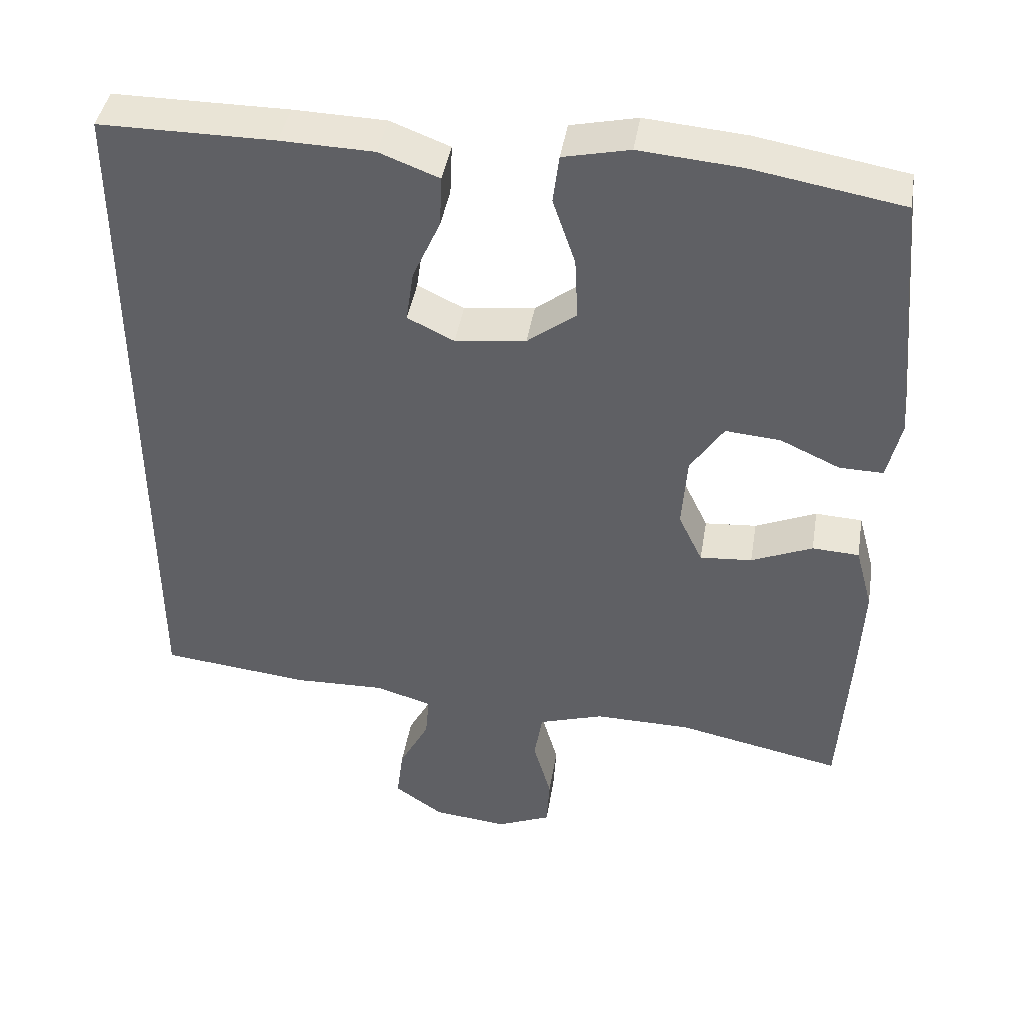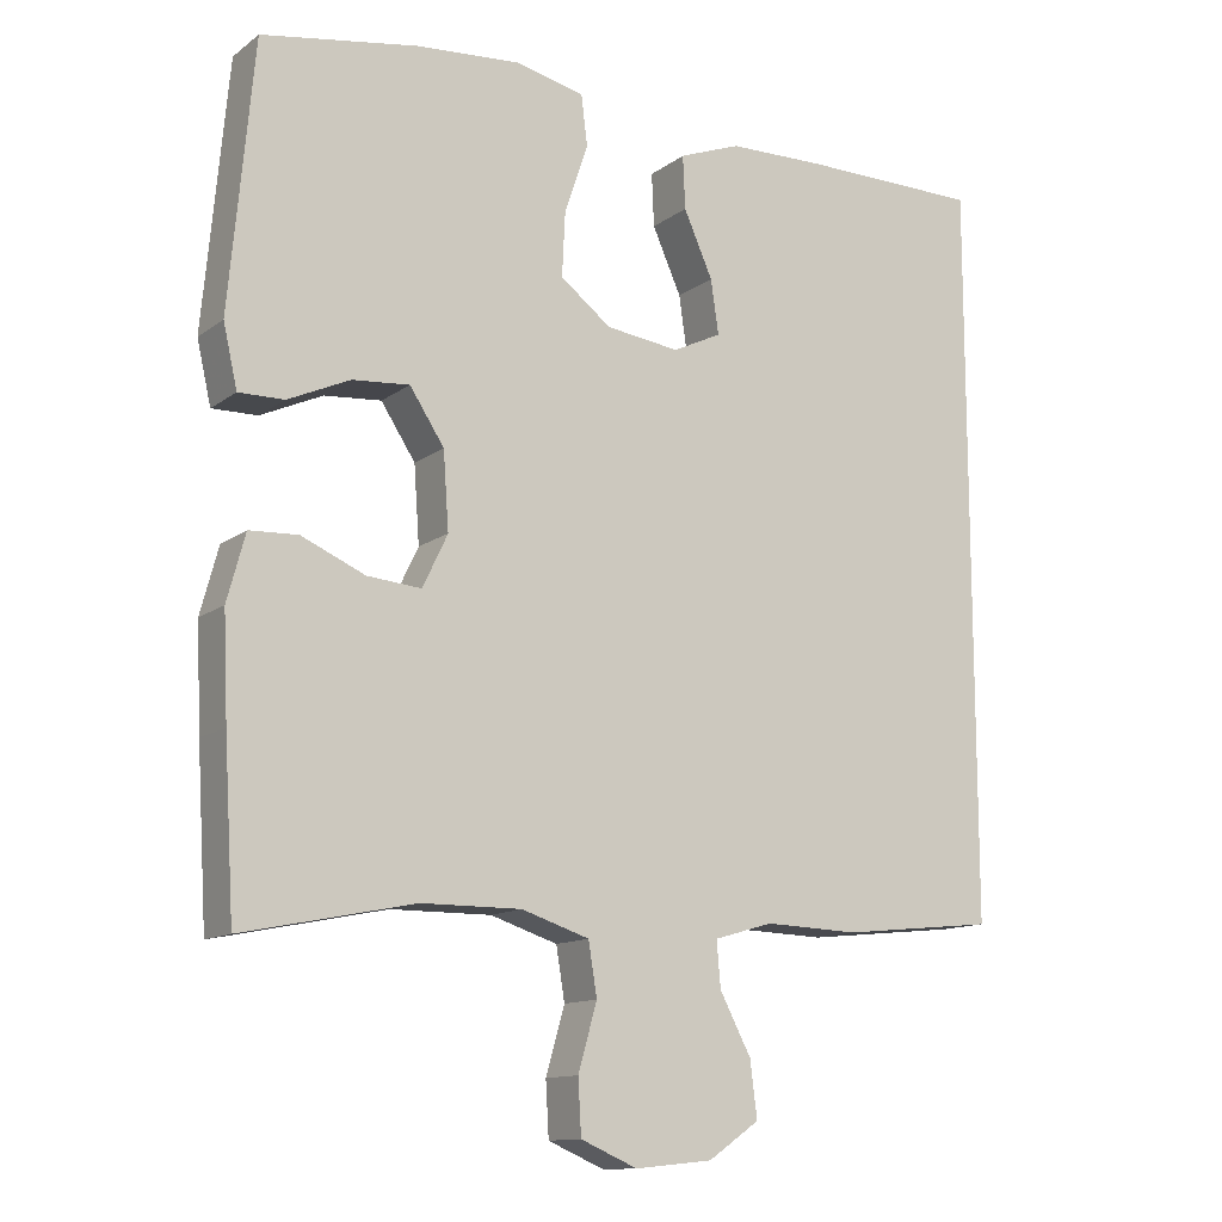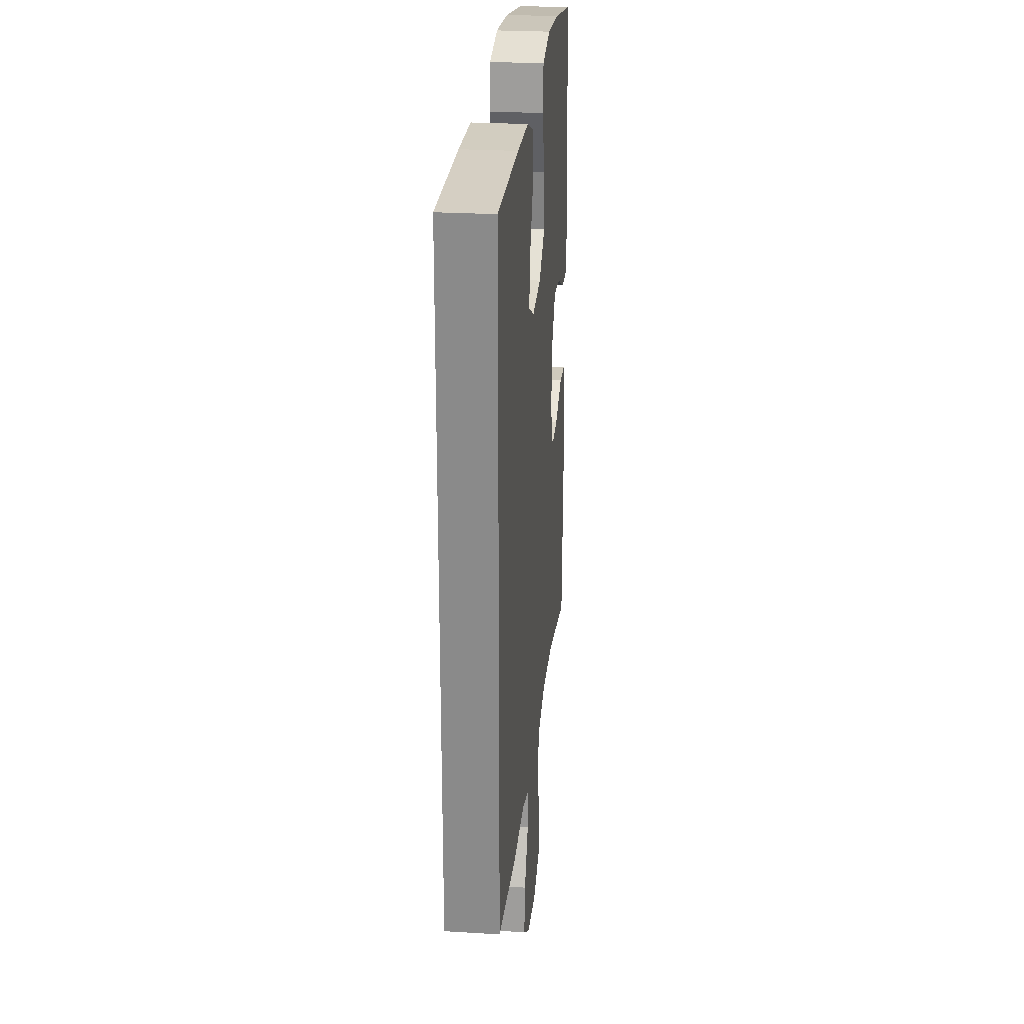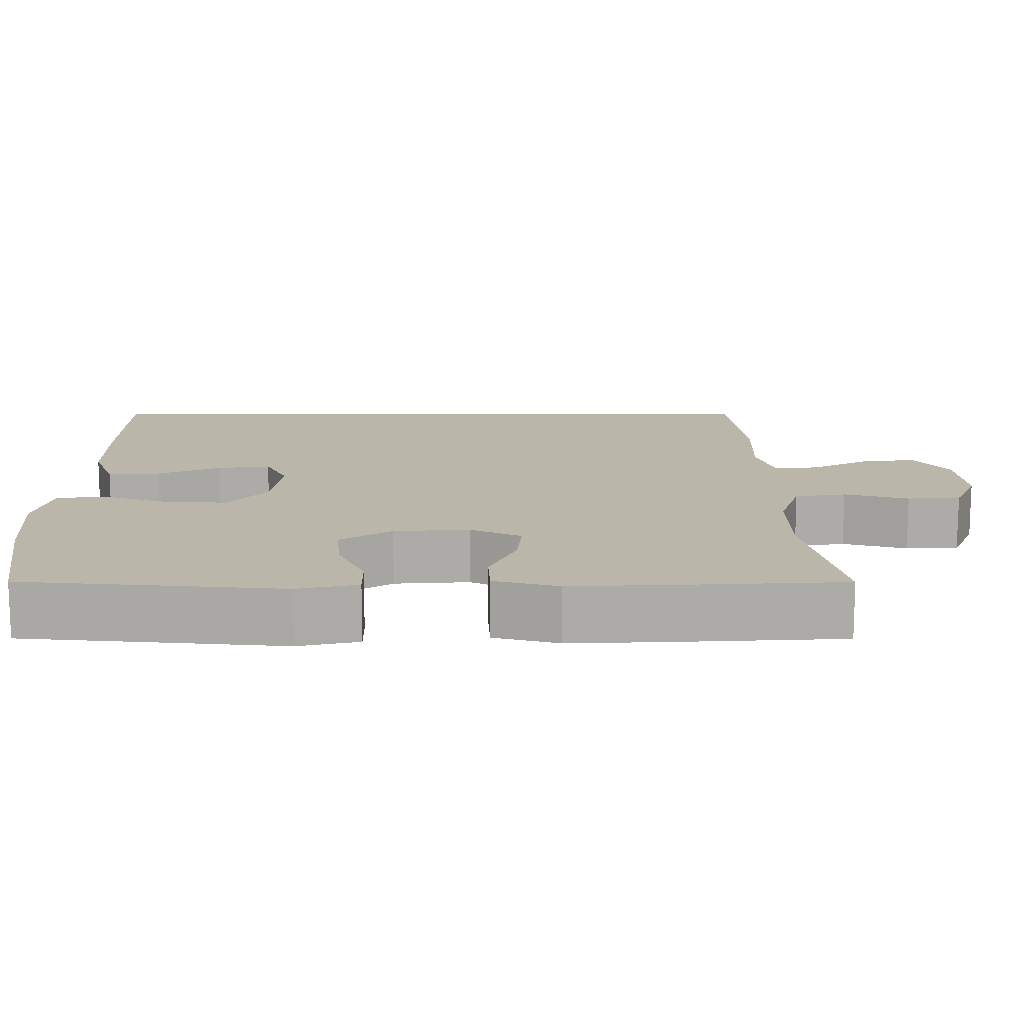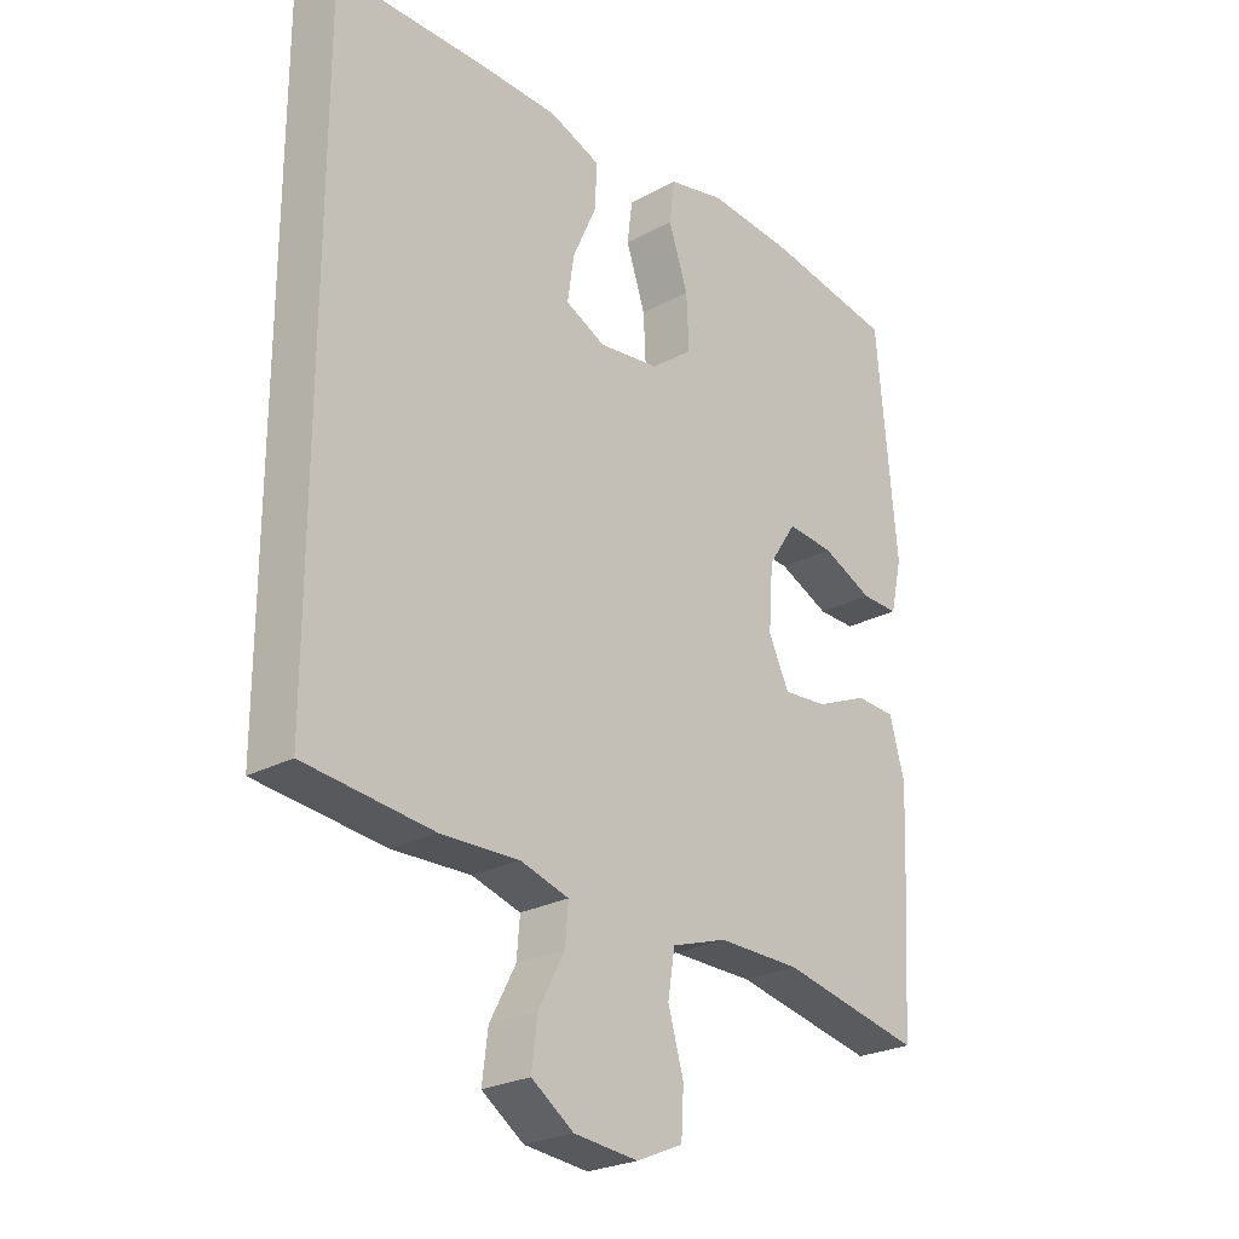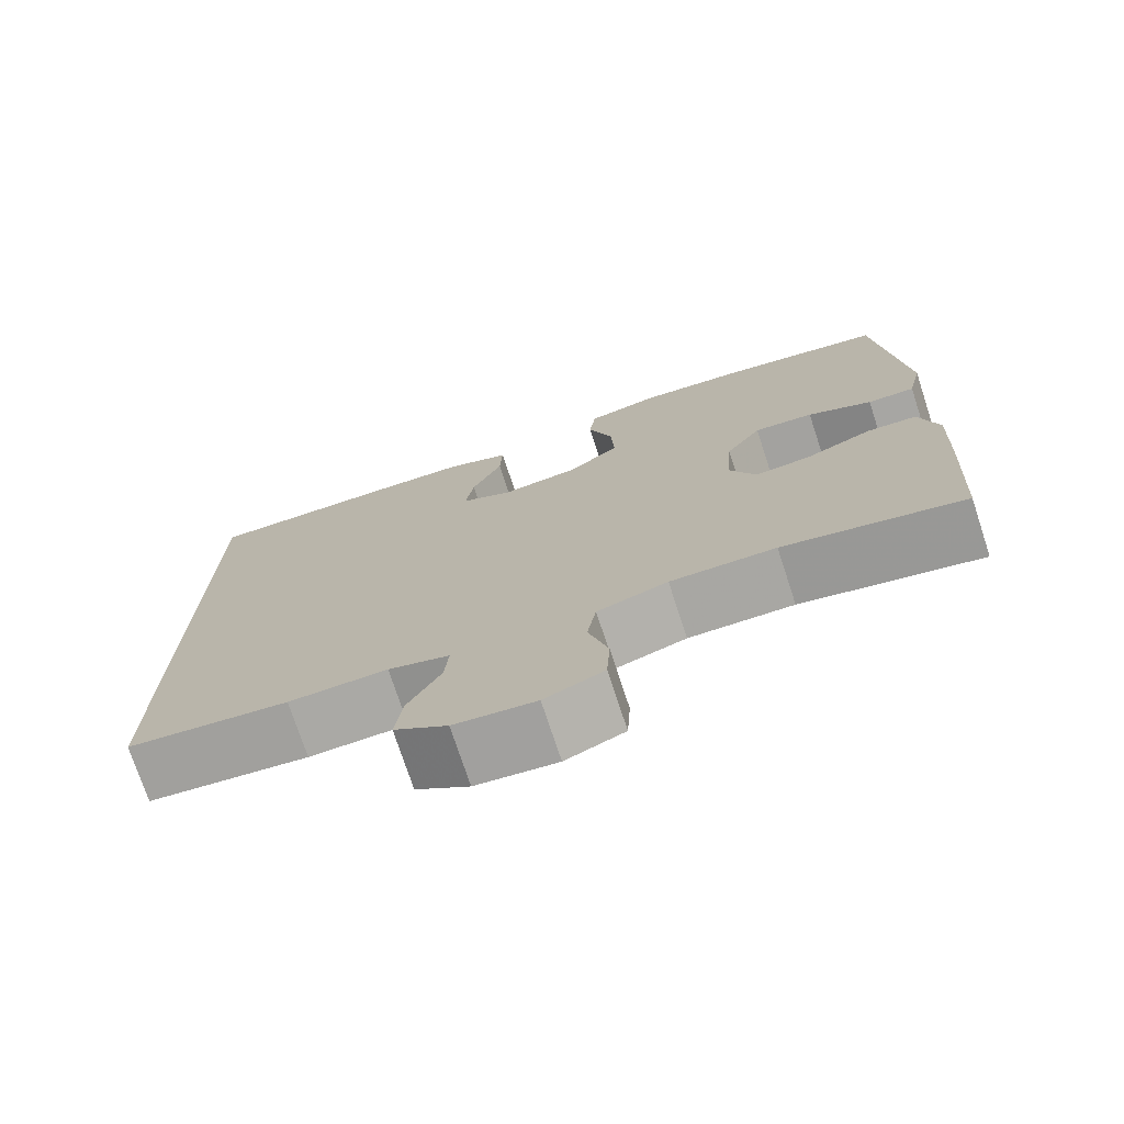
<metadata>
{"format":"obj","ext":"obj","renderer":"f3d","projection":"perspective","resolution":1024,"background":"white","views":[{"elev":42.7,"azim":9.4,"up":"+Z"},{"elev":-12.6,"azim":148.0,"up":"+Z"},{"elev":25.7,"azim":-84.4,"up":"+Z"},{"elev":13.9,"azim":90.1,"up":"+Y"},{"elev":-25.1,"azim":-48.7,"up":"+Z"},{"elev":-74.6,"azim":18.2,"up":"+Z"}]}
</metadata>
<code>
v -0.5 0.07 0.51
v -0.268 0.07 0.511
v -0.145 0.07 0.508
v -0.066 0.07 0.478
v -0.069 0.07 0.41
v -0.106 0.07 0.327
v -0.116 0.07 0.258
v -0.054 0.07 0.228
v 0.04 0.07 0.24
v 0.105 0.07 0.29
v 0.101 0.07 0.372
v 0.071 0.07 0.461
v 0.079 0.07 0.525
v 0.167 0.07 0.545
v 0.301 0.07 0.534
v 0.5 0.07 0.5
v 0.531 0.07 0.161
v 0.513 0.07 0.082
v 0.455 0.07 0.083
v 0.376 0.07 0.119
v 0.303 0.07 0.125
v 0.259 0.07 0.058
v 0.252 0.07 -0.04
v 0.284 0.07 -0.107
v 0.353 0.07 -0.101
v 0.434 0.07 -0.066
v 0.496 0.07 -0.069
v 0.519 0.07 -0.154
v 0.513 0.07 -0.285
v 0.5 0.07 -0.5
v 0.281 0.07 -0.455
v 0.153 0.07 -0.454
v 0.067 0.07 -0.482
v 0.056 0.07 -0.549
v 0.08 0.07 -0.633
v 0.076 0.07 -0.702
v 0.004 0.07 -0.733
v -0.095 0.07 -0.723
v -0.16 0.07 -0.678
v -0.151 0.07 -0.607
v -0.111 0.07 -0.531
v -0.106 0.07 -0.473
v -0.181 0.07 -0.451
v -0.302 0.07 -0.455
v -0.5 0.07 -0.434
v -0.5 0 0.51
v -0.268 0 0.511
v -0.145 0 0.508
v -0.066 0 0.478
v -0.069 0 0.41
v -0.106 0 0.327
v -0.116 0 0.258
v -0.054 0 0.228
v 0.04 0 0.24
v 0.105 0 0.29
v 0.101 0 0.372
v 0.071 0 0.461
v 0.079 0 0.525
v 0.167 0 0.545
v 0.301 0 0.534
v 0.5 0 0.5
v 0.531 0 0.161
v 0.513 0 0.082
v 0.455 0 0.083
v 0.376 0 0.119
v 0.303 0 0.125
v 0.259 0 0.058
v 0.252 0 -0.04
v 0.284 0 -0.107
v 0.353 0 -0.101
v 0.434 0 -0.066
v 0.496 0 -0.069
v 0.519 0 -0.154
v 0.513 0 -0.285
v 0.5 0 -0.5
v 0.281 0 -0.455
v 0.153 0 -0.454
v 0.067 0 -0.482
v 0.056 0 -0.549
v 0.08 0 -0.633
v 0.076 0 -0.702
v 0.004 0 -0.733
v -0.095 0 -0.723
v -0.16 0 -0.678
v -0.151 0 -0.607
v -0.111 0 -0.531
v -0.106 0 -0.473
v -0.181 0 -0.451
v -0.302 0 -0.455
v -0.5 0 -0.434
f 43 44 45 1
f 42 43 1 2
f 38 39 40 41
f 38 41 42
f 37 38 42
f 34 35 36 37
f 33 34 37 42
f 32 33 42 2
f 28 29 30 31
f 25 26 27 28
f 24 25 28 31
f 23 24 31 32
f 17 18 19 20
f 17 20 21
f 16 17 21
f 15 16 21 22
f 11 12 13 14
f 10 11 14 15
f 3 4 5 6
f 3 6 7
f 2 3 7
f 32 2 7
f 22 23 32 7
f 10 15 22
f 9 10 22
f 8 9 22
f 7 8 22
f 46 90 89 88
f 47 46 88 87
f 86 85 84 83
f 87 86 83
f 87 83 82
f 82 81 80 79
f 87 82 79 78
f 47 87 78 77
f 76 75 74 73
f 73 72 71 70
f 76 73 70 69
f 77 76 69 68
f 65 64 63 62
f 66 65 62
f 66 62 61
f 67 66 61 60
f 59 58 57 56
f 60 59 56 55
f 51 50 49 48
f 52 51 48
f 52 48 47
f 52 47 77
f 52 77 68 67
f 67 60 55
f 67 55 54
f 67 54 53
f 67 53 52
f 1 46 47 2
f 2 47 48 3
f 3 48 49 4
f 4 49 50 5
f 5 50 51 6
f 6 51 52 7
f 7 52 53 8
f 8 53 54 9
f 9 54 55 10
f 10 55 56 11
f 11 56 57 12
f 12 57 58 13
f 13 58 59 14
f 14 59 60 15
f 15 60 61 16
f 16 61 62 17
f 17 62 63 18
f 18 63 64 19
f 19 64 65 20
f 20 65 66 21
f 21 66 67 22
f 22 67 68 23
f 23 68 69 24
f 24 69 70 25
f 25 70 71 26
f 26 71 72 27
f 27 72 73 28
f 28 73 74 29
f 29 74 75 30
f 30 75 76 31
f 31 76 77 32
f 32 77 78 33
f 33 78 79 34
f 34 79 80 35
f 35 80 81 36
f 36 81 82 37
f 37 82 83 38
f 38 83 84 39
f 39 84 85 40
f 40 85 86 41
f 41 86 87 42
f 42 87 88 43
f 43 88 89 44
f 44 89 90 45
f 45 90 46 1

</code>
